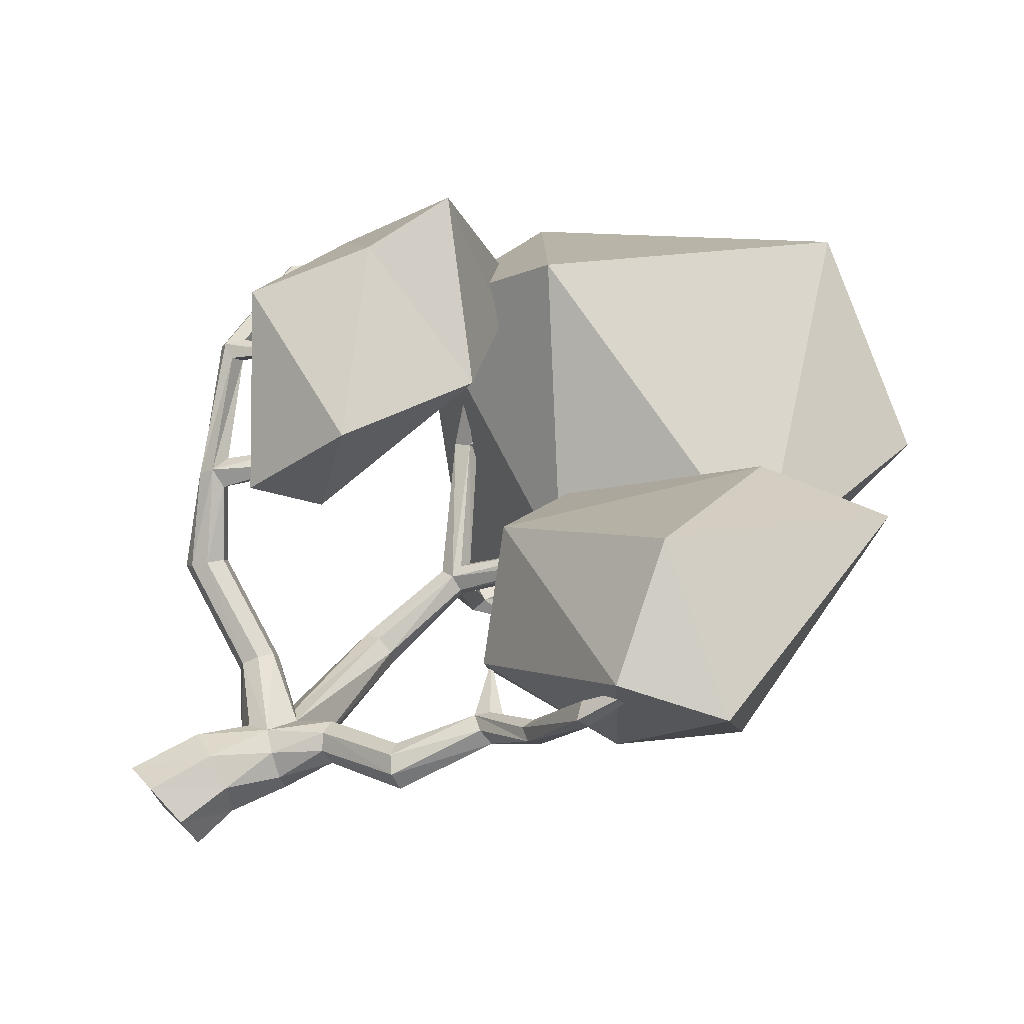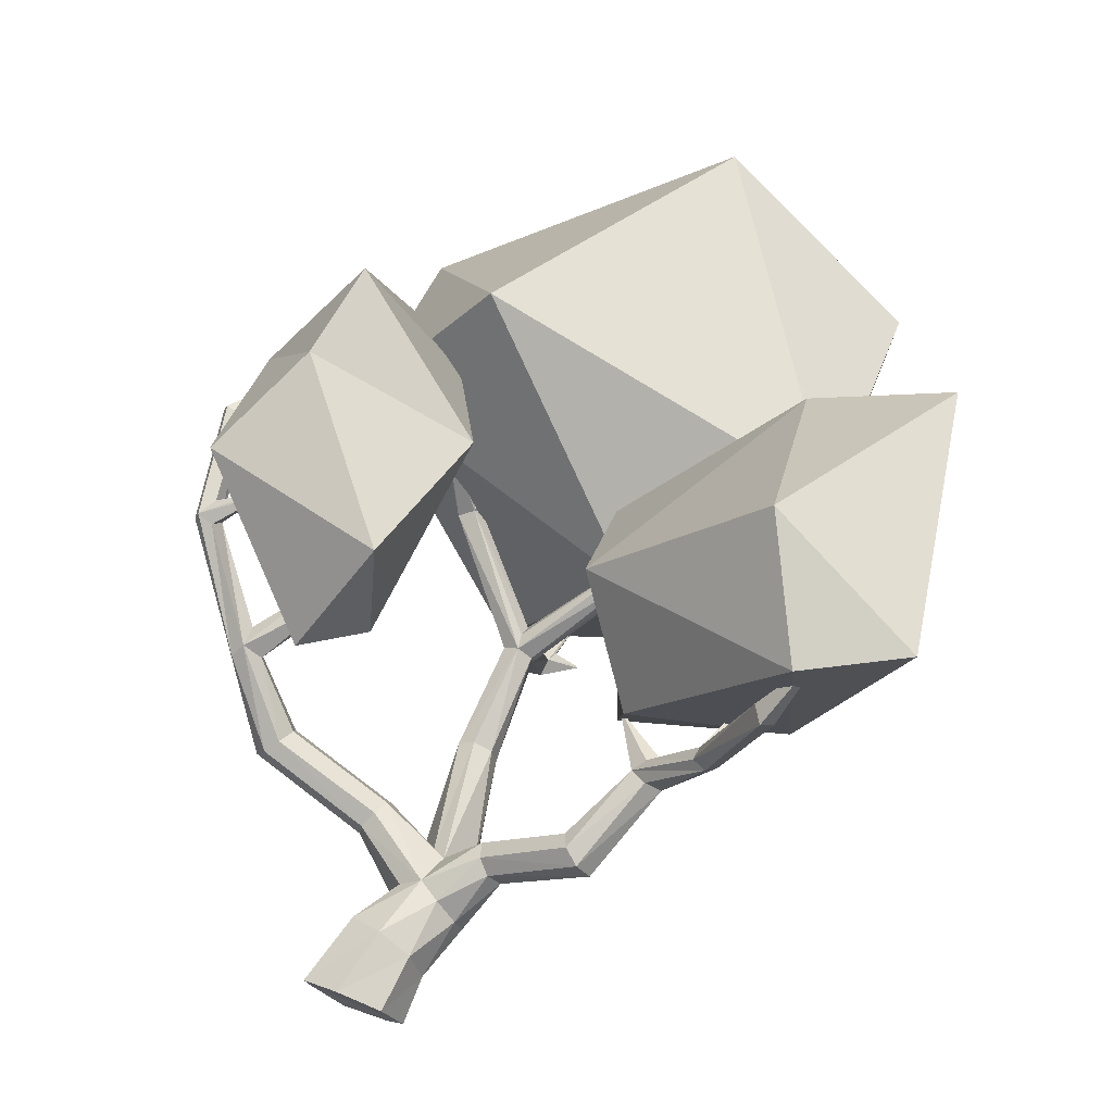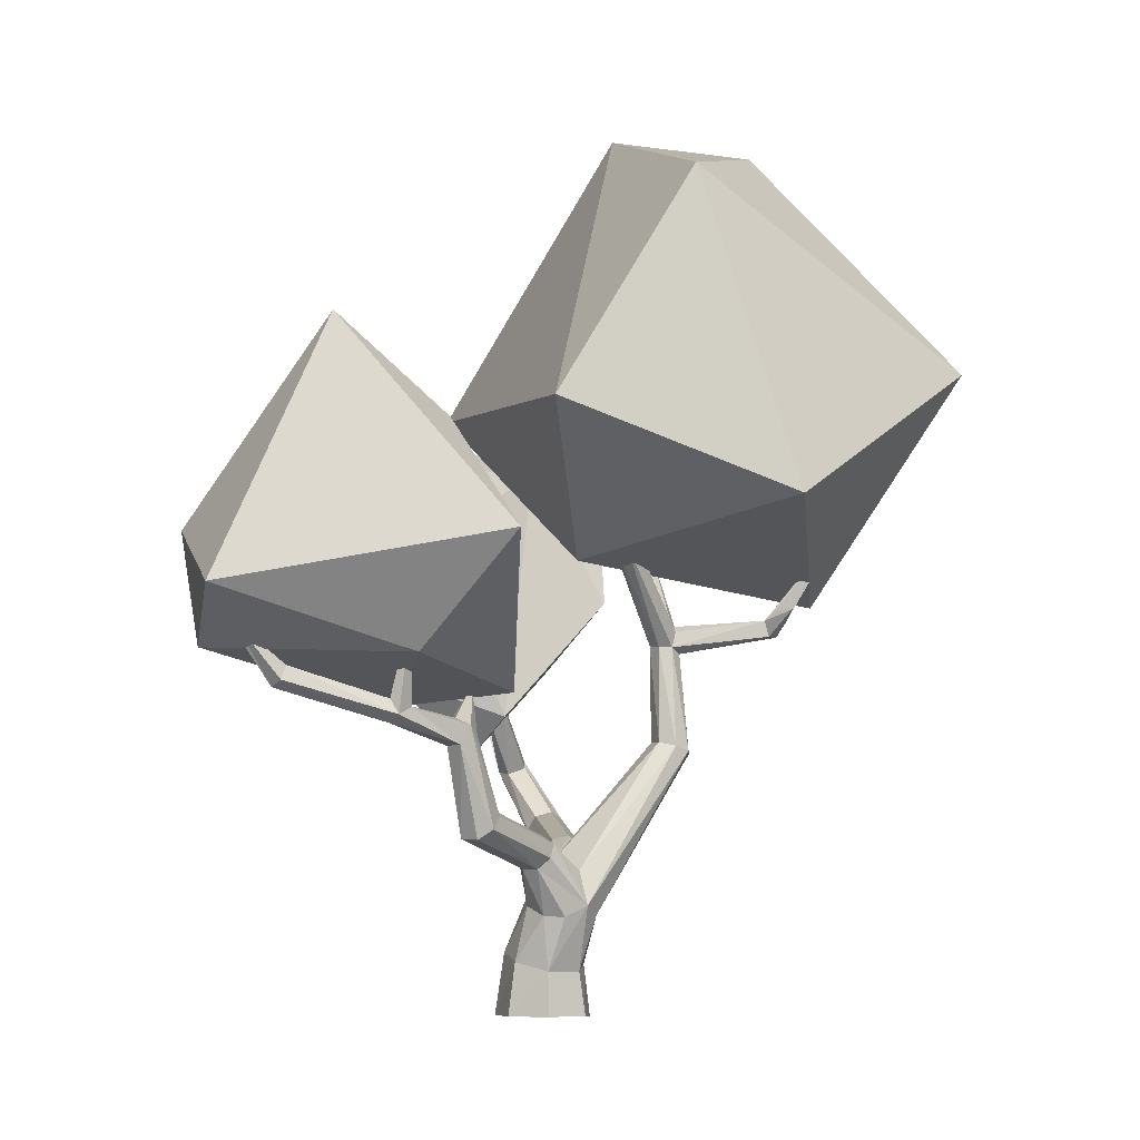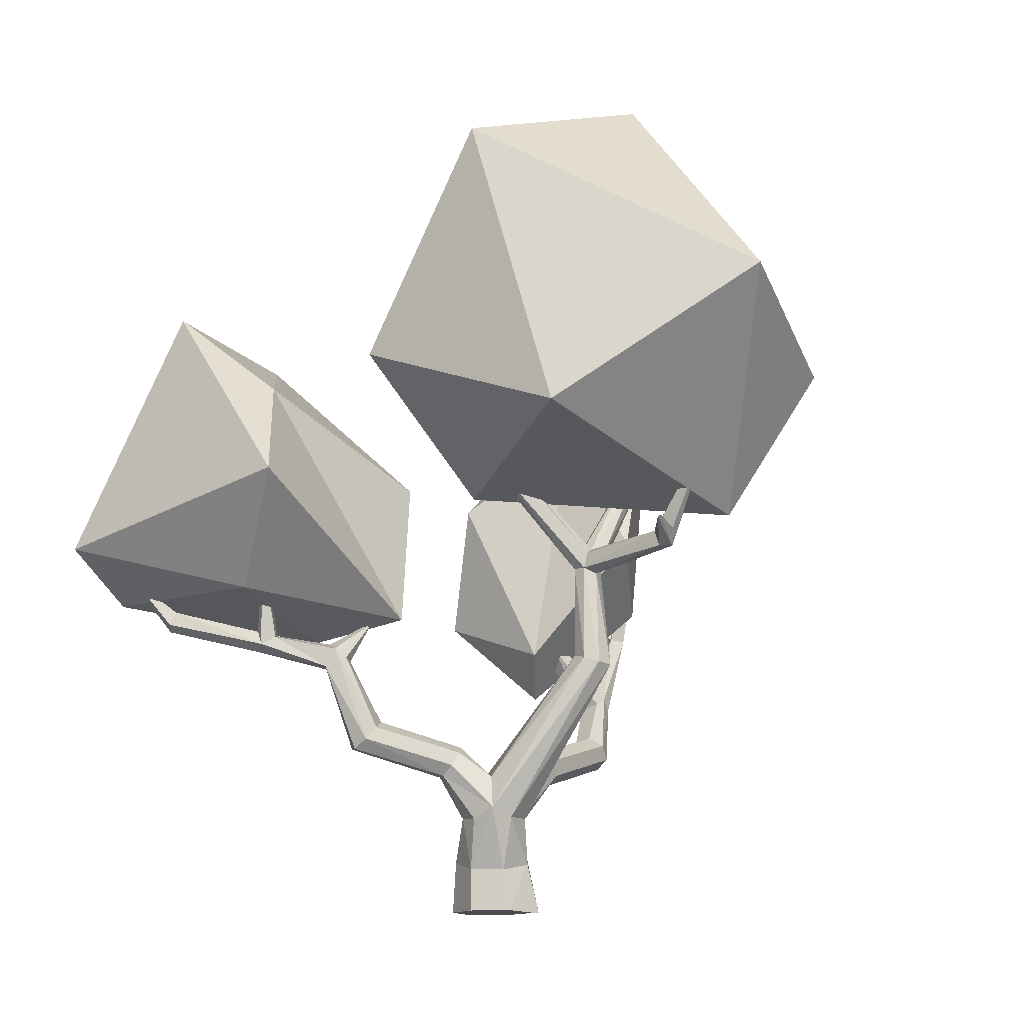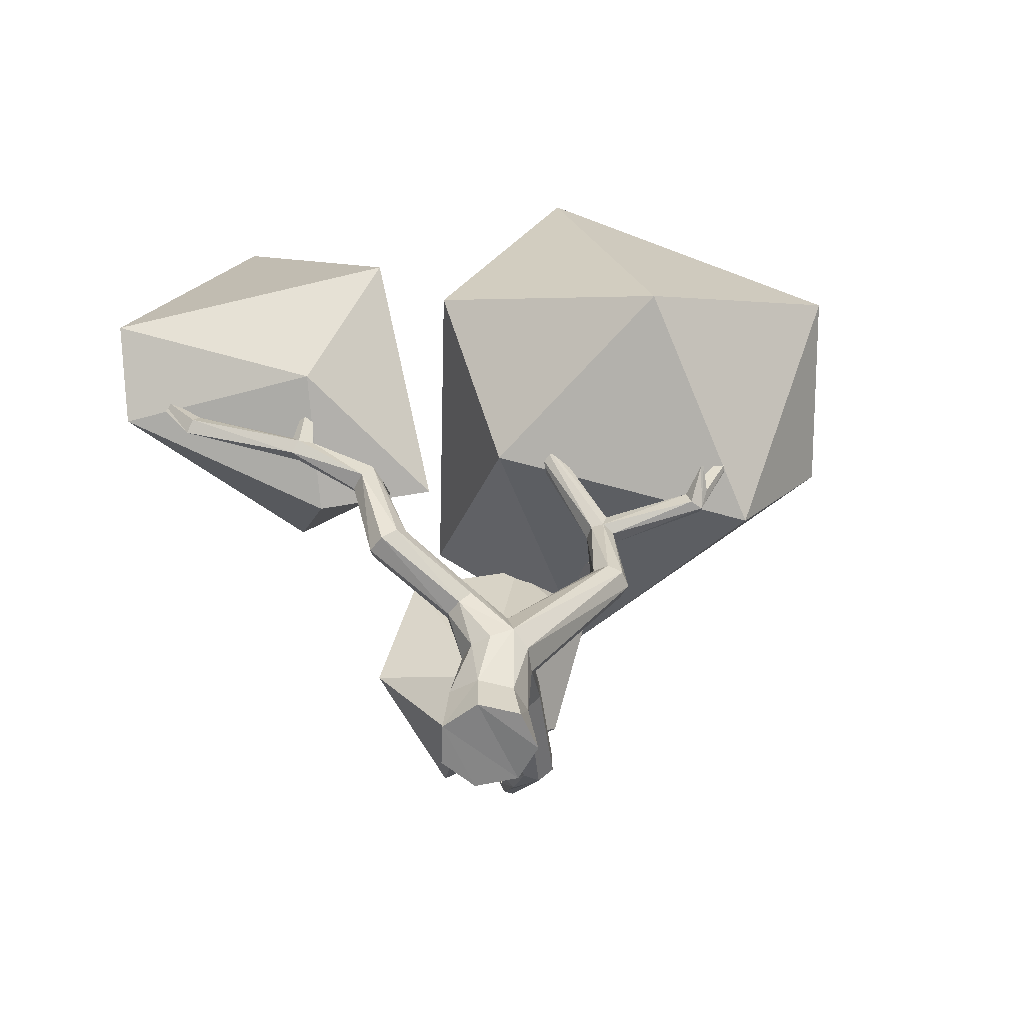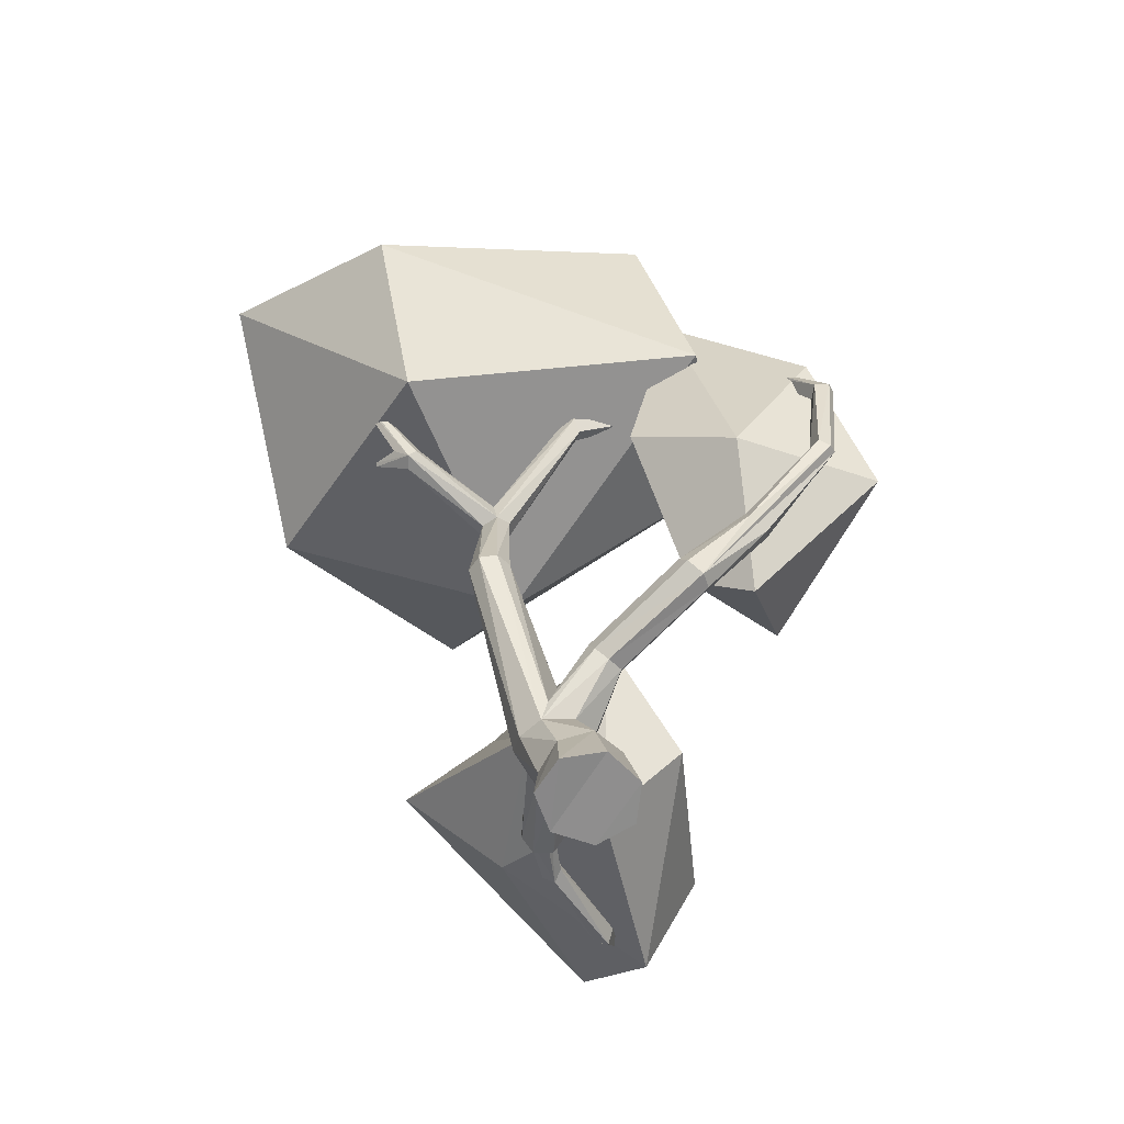
<metadata>
{"format":"obj","ext":"obj","renderer":"f3d","projection":"perspective","resolution":1024,"background":"white","views":[{"elev":74.9,"azim":47.1,"up":"+Z"},{"elev":75.0,"azim":22.5,"up":"+Z"},{"elev":-7.2,"azim":83.4,"up":"+Y"},{"elev":-13.4,"azim":125.9,"up":"+Y"},{"elev":-61.3,"azim":101.1,"up":"+Y"},{"elev":-64.0,"azim":-134.7,"up":"+Y"}]}
</metadata>
<code>
g
v 0.0452 0.04306 0.0006356
v 0.03122 0.05196 0.03119
v 0.0001792 0.06075 0.03884
v -0.0281 0.06543 0.01655
v -0.02829 0.05913 -0.01955
v -0.002122 0.04938 -0.03929
v 0.0299 0.04262 -0.03112
v 0.05281 0.09581 0.005874
v 0.01342 0.1167 0.017
v 0.03288 0.1052 0.01971
v 0.05673 0.106 -0.03627
v 0.05968 0.0949 -0.01396
v 0.03809 0.09646 -0.04696
v 0.01138 0.09614 -0.04556
v -0.003547 0.1079 0.005642
v -0.008857 0.09906 -0.02302
v 0.02204 0.1438 -0.00186
v 0.04944 0.1392 -0.02904
v 0.001036 0.1123 -0.04755
v 0.009026 0.1512 -0.02055
v 0.01895 0.2618 -0.1284
v 0.01305 0.2655 -0.1124
v -0.00454 0.2659 -0.1073
v -0.01789 0.2617 -0.1171
v -0.01865 0.2574 -0.1339
v -0.005704 0.255 -0.1453
v 0.01132 0.257 -0.142
v 0.01303 0.3594 -0.1129
v -0.001058 0.3619 -0.1056
v 0.01415 0.3594 -0.1259
v 0.004006 0.3536 -0.1347
v -0.01097 0.3587 -0.1301
v -0.01413 0.3597 -0.1163
v 0.01302 0.375 -0.1296
v 0.002621 0.3808 -0.1276
v -0.003301 0.3755 -0.106
v -0.001282 0.3859 -0.1167
v -0.0102 0.3757 -0.1342
v 0.006429 0.3709 -0.2322
v 0.01837 0.3865 -0.2182
v 0.01711 0.3707 -0.2227
v 0.001557 0.3878 -0.2214
v -0.0001915 0.3766 -0.2283
v 0.01861 0.3868 -0.2407
v 0.02197 0.3968 -0.2291
v -0.1038 0.4666 -0.117
v -0.08847 0.466 -0.09974
v -0.08949 0.4683 -0.1203
v -0.08347 0.4711 -0.1103
v -0.1011 0.4577 -0.106
v -0.1036 0.4837 -0.1065
v -0.09202 0.4803 -0.09968
v 0.07123 0.4657 -0.0548
v 0.07928 0.4705 -0.07494
v 0.06357 0.4623 -0.06251
v 0.06509 0.4669 -0.07468
v 0.08516 0.4582 -0.06867
v 0.07797 0.4561 -0.0594
v 0.07527 0.4871 -0.05754
v -0.04142 0.1746 -0.02903
v -0.04352 0.1713 -0.01248
v -0.04975 0.158 -0.005028
v -0.05622 0.1438 -0.01169
v -0.05731 0.1395 -0.02898
v -0.05293 0.1487 -0.04199
v -0.04544 0.1643 -0.04252
v -0.1452 0.2014 -0.02317
v -0.1437 0.1969 -0.006148
v -0.1506 0.183 0.001374
v -0.1599 0.1709 -0.00478
v -0.1674 0.1683 -0.01917
v -0.1633 0.1782 -0.03475
v -0.1541 0.193 -0.03568
v -0.2096 0.2562 -0.00121
v -0.2097 0.2453 0.02618
v -0.1966 0.2491 -8.074e-05
v -0.1919 0.2425 0.01772
v -0.2173 0.2346 0.01696
v -0.2159 0.2429 -0.002507
v -0.2101 0.2646 0.01884
v -0.2915 0.3356 0.0423
v -0.2716 0.3389 0.02877
v -0.2942 0.3324 0.0335
v -0.289 0.3378 0.02292
v -0.2761 0.3309 0.04267
v -0.2818 0.3522 0.04221
v -0.2754 0.3509 0.03093
v -0.2913 0.4321 0.02256
v -0.2956 0.4344 0.03582
v -0.3104 0.4375 0.03389
v -0.3137 0.4361 0.02447
v -0.3035 0.4348 0.01435
v -0.1489 0.3101 0.02663
v -0.1498 0.3097 0.04573
v -0.1669 0.3172 0.03893
v -0.1623 0.3149 0.02533
v 0.07701 0.1401 0.01411
v 0.06518 0.1403 0.02756
v 0.05342 0.1521 0.03048
v 0.04931 0.1658 0.0216
v 0.05666 0.1718 0.006762
v 0.07034 0.1644 -0.001645
v 0.07837 0.1506 0.00182
v 0.1482 0.1661 0.07723
v 0.1353 0.1676 0.09154
v 0.1213 0.179 0.09201
v 0.1154 0.1911 0.08124
v 0.1221 0.1961 0.06329
v 0.1386 0.1883 0.05598
v 0.1484 0.1758 0.06226
v 0.1475 0.2588 0.09892
v 0.1735 0.2708 0.0858
v 0.1509 0.259 0.08299
v 0.1624 0.2619 0.07898
v 0.1767 0.2525 0.09562
v 0.162 0.2518 0.1068
v 0.156 0.2699 0.1065
v 0.165 0.2775 0.09949
v 0.1947 0.2871 0.1586
v 0.214 0.2768 0.1536
v 0.194 0.2873 0.1482
v 0.2049 0.2844 0.1418
v 0.2059 0.2697 0.1626
v 0.1931 0.2752 0.1585
v 0.2108 0.2913 0.1616
v 0.2343 0.2985 0.2675
v 0.2244 0.3138 0.2645
v 0.2394 0.318 0.2551
v 0.2445 0.3045 0.2595
v 0.02802 5.239e-10 -0.03743
v -0.01213 -0.001697 -0.04665
v -0.04448 0.001697 -0.02086
v -0.04452 0.0001984 0.02089
v -0.01204 -0.0001984 0.0467
v 0.02806 4.075e-10 0.03732
v 0.04593 -1.164e-09 -3.618e-05
v 0.1194 0.3054 0.0802
v 0.1186 0.306 0.0837
v 0.01804 0.5827 -0.02796
v 0.01946 0.5818 -0.02543
v 0.04512 0.394 -0.2395
v 0.04314 0.396 -0.2419
v 0.0281 0.4785 -0.2932
v 0.03179 0.4774 -0.2931
v -0.07975 0.6217 -0.1188
v -0.08277 0.6218 -0.1185
v -0.1389 0.5151 -0.05002
v -0.1358 0.5149 -0.04867
v 0.09831 0.5121 -0.03053
v 0.09799 0.5106 -0.02747
v -0.1504 0.4102 0.01113
v -0.1516 0.4114 0.01667
v -0.2433 0.5323 -0.009504
v -0.2479 0.5343 -0.01136
v -0.2406 0.368 0.06284
v -0.2431 0.3712 0.06229
v 0.2277 0.372 0.1435
v 0.258 0.3555 0.3015
v 0.2549 0.3532 0.3055
v 0.1169 0.3049 0.04085
v 0.251 0.5424 0.1116
v 0.3198 0.4337 0.05421
v 0.2588 0.3292 0.1386
v 0.1265 0.2899 0.1523
v 0.04997 0.4661 0.08428
v 0.168 0.5907 0.1814
v 0.05485 0.3808 0.1958
v 0.2427 0.3326 0.3327
v 0.3263 0.3815 0.3248
v 0.2822 0.6308 0.2183
v 0.1829 0.4441 0.3511
v 0.2101 0.4855 -0.2204
v 0.2098 0.7973 -0.1202
v 0.2123 0.5728 0.01234
v 0.07511 0.4365 -0.0242
v -0.03688 0.4056 -0.2763
v 0.1028 0.6221 -0.4009
v 0.02926 0.8545 -0.2046
v -0.07715 0.5518 -0.3608
v -0.2222 0.5243 -0.06176
v -0.1265 0.6063 0.08933
v 0.007951 0.8738 -0.06804
v -0.2178 0.687 -0.1376
v -0.112 0.2981 0.02893
v -0.1384 0.5577 -0.002069
v -0.08501 0.4704 0.1043
v -0.1182 0.3399 0.1486
v -0.1613 0.2555 0.06274
v -0.143 0.4203 -0.07869
v -0.2007 0.6136 -0.07512
v -0.2318 0.3549 -0.02728
v -0.2904 0.3781 0.1114
v -0.2412 0.483 0.1368
v -0.2288 0.5723 0.1309
v -0.2975 0.4965 0.01655
g
f 133 135 134
f 136 7 1
f 130 6 7
f 131 5 6
f 132 4 5
f 133 3 4
f 134 2 3
f 135 1 2
f 11 12 1
f 11 1 7
f 13 11 7
f 13 7 6
f 14 13 6
f 14 6 5
f 16 14 5
f 16 5 4
f 15 16 4
f 9 15 4
f 9 4 3
f 10 9 3
f 10 3 2
f 8 10 2
f 8 2 1
f 12 8 1
f 99 9 10
f 98 99 10
f 98 10 8
f 97 98 8
f 97 8 12
f 97 12 11
f 103 97 11
f 102 103 11
f 102 11 18
f 101 102 18
f 101 18 17
f 100 101 17
f 100 17 9
f 99 100 9
f 100 106 107
f 99 105 106
f 98 104 105
f 97 110 104
f 103 109 110
f 102 108 109
f 101 107 108
f 111 113 108
f 111 108 107
f 111 107 106
f 116 111 106
f 116 106 105
f 115 116 105
f 115 105 104
f 115 104 110
f 112 115 110
f 112 110 109
f 114 112 109
f 114 109 108
f 113 114 108
f 138 137 113
f 138 113 111
f 138 111 117
f 138 117 118
f 138 118 112
f 137 138 112
f 137 112 114
f 137 114 113
f 22 23 17
f 22 17 18
f 21 22 18
f 21 18 11
f 27 21 11
f 27 11 13
f 26 27 13
f 26 13 14
f 25 26 14
f 25 14 19
f 24 25 19
f 24 19 20
f 23 24 20
f 23 20 17
f 29 33 24
f 29 24 23
f 29 23 22
f 28 29 22
f 28 22 21
f 30 28 21
f 30 21 27
f 31 30 27
f 31 27 26
f 32 31 26
f 32 26 25
f 33 32 25
f 33 25 24
f 55 56 37
f 55 37 36
f 53 55 36
f 53 36 29
f 58 53 29
f 58 29 28
f 57 58 28
f 57 28 30
f 57 30 34
f 54 57 34
f 56 54 34
f 56 34 35
f 56 35 37
f 140 53 59
f 139 140 59
f 139 59 54
f 139 54 56
f 139 56 55
f 140 139 55
f 140 55 53
f 42 38 35
f 40 42 35
f 40 35 34
f 40 34 30
f 41 40 30
f 41 30 31
f 39 41 31
f 39 31 32
f 43 39 32
f 43 32 38
f 42 43 38
f 142 45 40
f 141 142 40
f 141 40 41
f 141 41 39
f 142 141 39
f 142 39 44
f 142 44 45
f 143 39 43
f 143 43 42
f 143 42 40
f 144 143 40
f 144 40 45
f 144 45 44
f 144 44 39
f 143 144 39
f 50 33 29
f 47 50 29
f 47 29 36
f 47 36 37
f 49 47 37
f 49 37 35
f 48 49 35
f 48 35 38
f 46 48 38
f 46 38 32
f 50 46 32
f 50 32 33
f 146 46 51
f 146 51 52
f 145 146 52
f 145 52 47
f 145 47 49
f 145 49 48
f 146 145 48
f 146 48 46
f 148 47 52
f 147 148 52
f 147 52 51
f 147 51 46
f 147 46 50
f 148 147 50
f 148 50 47
f 150 149 59
f 150 59 53
f 150 53 58
f 150 58 57
f 149 150 57
f 149 57 54
f 149 54 59
f 63 64 16
f 63 16 15
f 63 15 9
f 62 63 9
f 61 62 9
f 61 9 17
f 60 61 17
f 60 17 20
f 66 60 20
f 66 20 19
f 65 66 19
f 65 19 14
f 64 65 14
f 64 14 16
f 63 69 70
f 62 68 69
f 61 67 68
f 60 73 67
f 66 72 73
f 65 71 72
f 64 70 71
f 79 74 73
f 79 73 72
f 71 79 72
f 78 71 70
f 75 78 70
f 75 70 69
f 77 75 69
f 77 69 68
f 77 68 67
f 76 77 67
f 76 67 73
f 74 76 73
f 94 75 77
f 93 94 77
f 93 77 76
f 93 76 74
f 96 93 74
f 95 96 74
f 95 74 80
f 95 80 75
f 94 95 75
f 94 151 152
f 93 96 151
f 96 95 151
f 95 152 151
f 95 94 152
f 74 84 82
f 74 79 84
f 79 83 84
f 71 81 83
f 78 85 81
f 75 82 85
f 80 74 82
f 89 90 81
f 89 81 86
f 89 86 87
f 88 89 87
f 88 87 82
f 92 88 82
f 92 82 84
f 91 92 84
f 91 84 83
f 90 91 83
f 90 83 81
f 88 92 153
f 92 154 153
f 92 91 154
f 91 90 154
f 90 153 154
f 89 88 153
f 156 87 86
f 156 86 81
f 155 156 81
f 155 81 85
f 155 85 82
f 156 155 82
f 156 82 87
f 115 120 123
f 115 122 120
f 112 121 122
f 118 119 121
f 117 124 119
f 111 123 124
f 116 115 123
f 157 122 121
f 157 121 119
f 157 119 125
f 157 125 120
f 157 120 122
f 128 129 120
f 128 120 125
f 128 125 119
f 127 128 119
f 127 119 124
f 126 127 124
f 126 124 123
f 129 126 123
f 129 123 120
f 128 127 158
f 127 159 158
f 127 126 159
f 126 158 159
f 129 128 158
f 158 126 129
f 123 111 116
f 124 117 111
f 119 118 117
f 121 112 118
f 122 115 112
f 153 90 89
f 82 75 80
f 85 78 75
f 81 71 78
f 83 79 71
f 151 94 93
f 70 64 63
f 71 65 64
f 72 66 65
f 73 60 66
f 67 61 60
f 68 62 61
f 69 63 62
f 107 101 100
f 108 102 101
f 109 103 102
f 110 97 103
f 104 98 97
f 105 99 98
f 106 100 99
f 1 135 136
f 2 134 135
f 3 133 134
f 4 132 133
f 5 131 132
f 6 130 131
f 7 136 130
f 130 136 131
f 131 136 132
f 132 136 135
f 132 135 133
f 162 160 161
f 163 160 162
f 164 160 163
f 165 160 164
f 161 160 165
f 166 161 165
f 167 165 164
f 168 164 163
f 169 163 162
f 170 162 161
f 170 161 166
f 166 165 167
f 167 164 168
f 168 163 169
f 169 162 170
f 166 171 170
f 170 171 169
f 169 171 168
f 168 171 167
f 167 171 166
f 174 172 173
f 175 172 174
f 176 172 175
f 177 172 176
f 173 172 177
f 178 173 177
f 179 177 176
f 180 176 175
f 181 175 174
f 182 174 173
f 182 173 178
f 178 177 179
f 179 176 180
f 180 175 181
f 181 174 182
f 178 183 182
f 182 183 181
f 181 183 180
f 180 183 179
f 179 183 178
f 186 184 185
f 187 184 186
f 188 184 187
f 189 184 188
f 185 184 189
f 190 185 189
f 191 189 188
f 192 188 187
f 193 187 186
f 194 186 185
f 194 185 190
f 190 189 191
f 191 188 192
f 192 187 193
f 193 186 194
f 190 195 194
f 194 195 193
f 193 195 192
f 192 195 191
f 191 195 190

</code>
